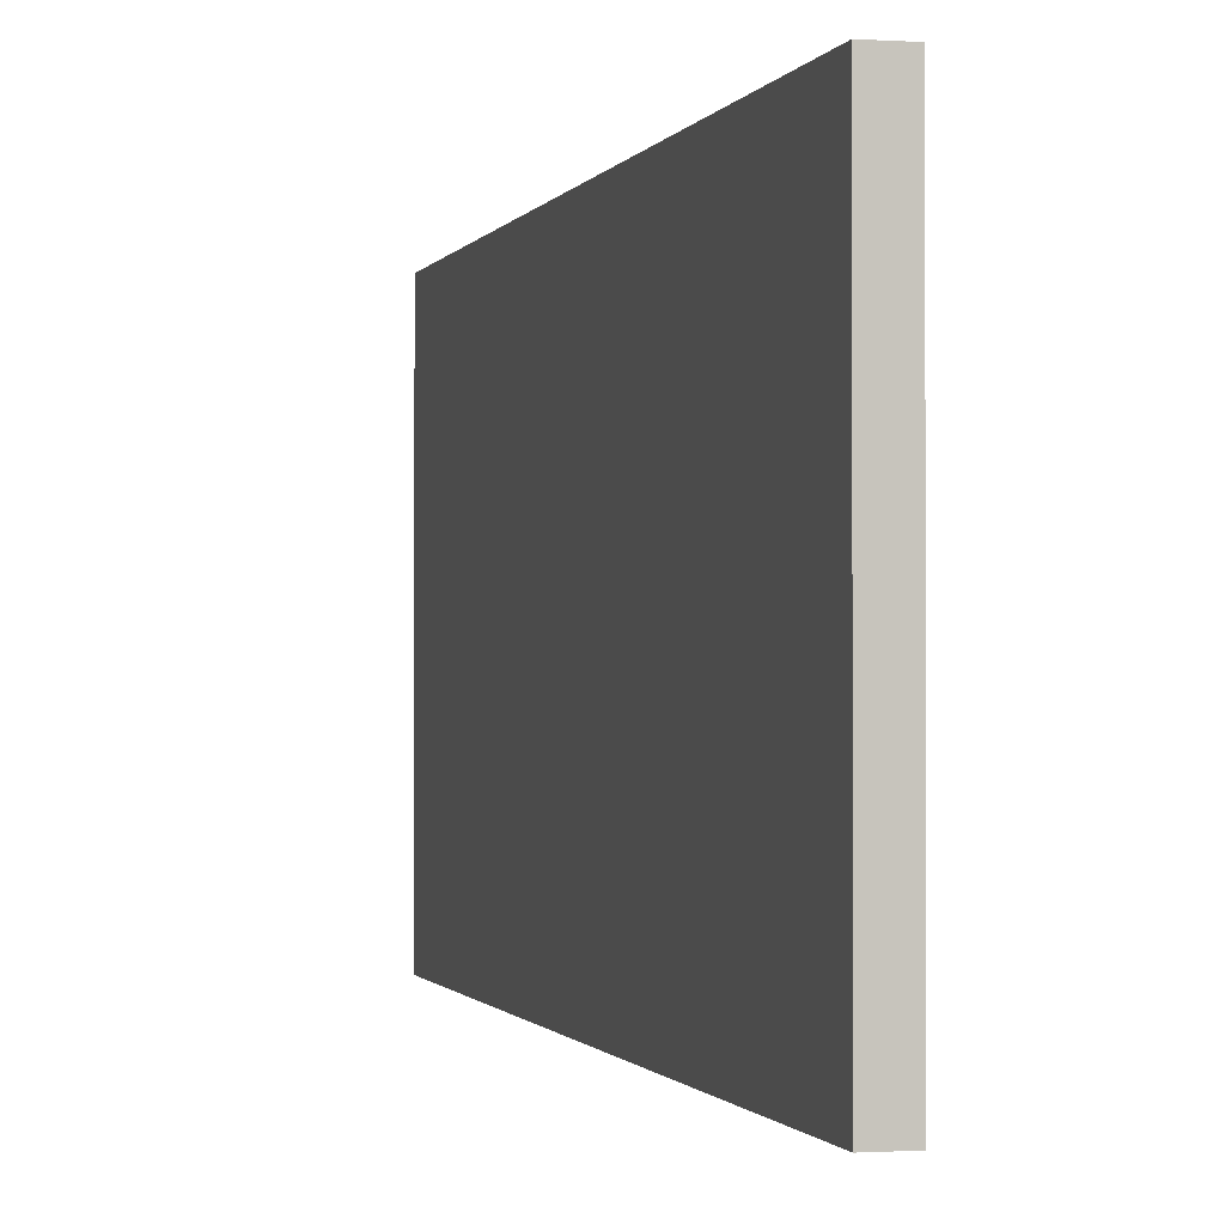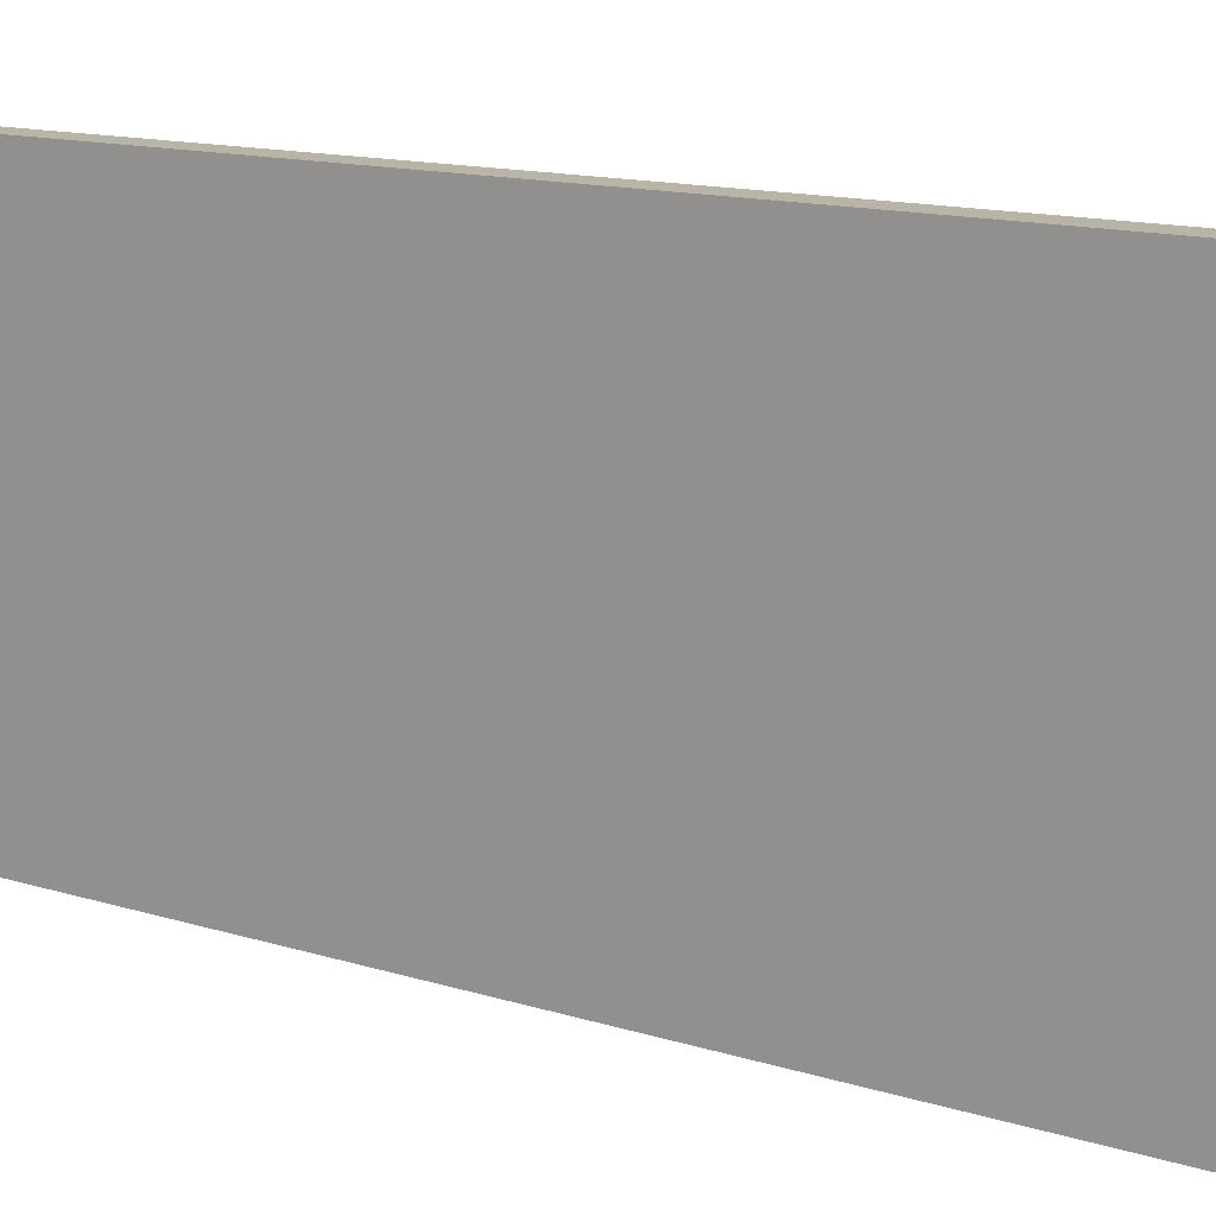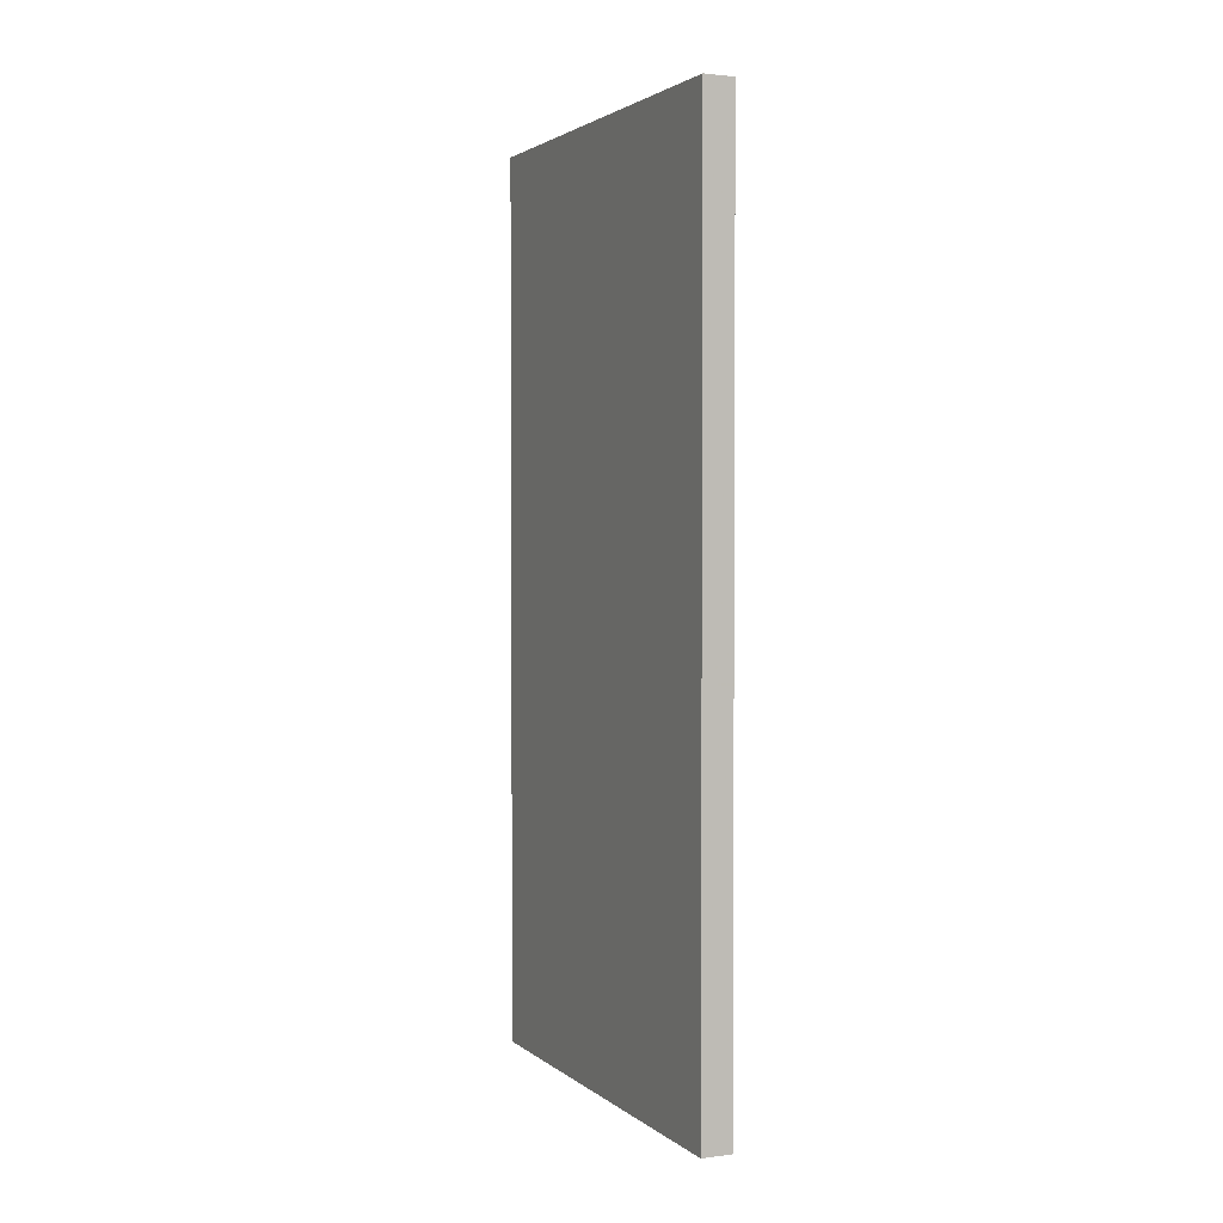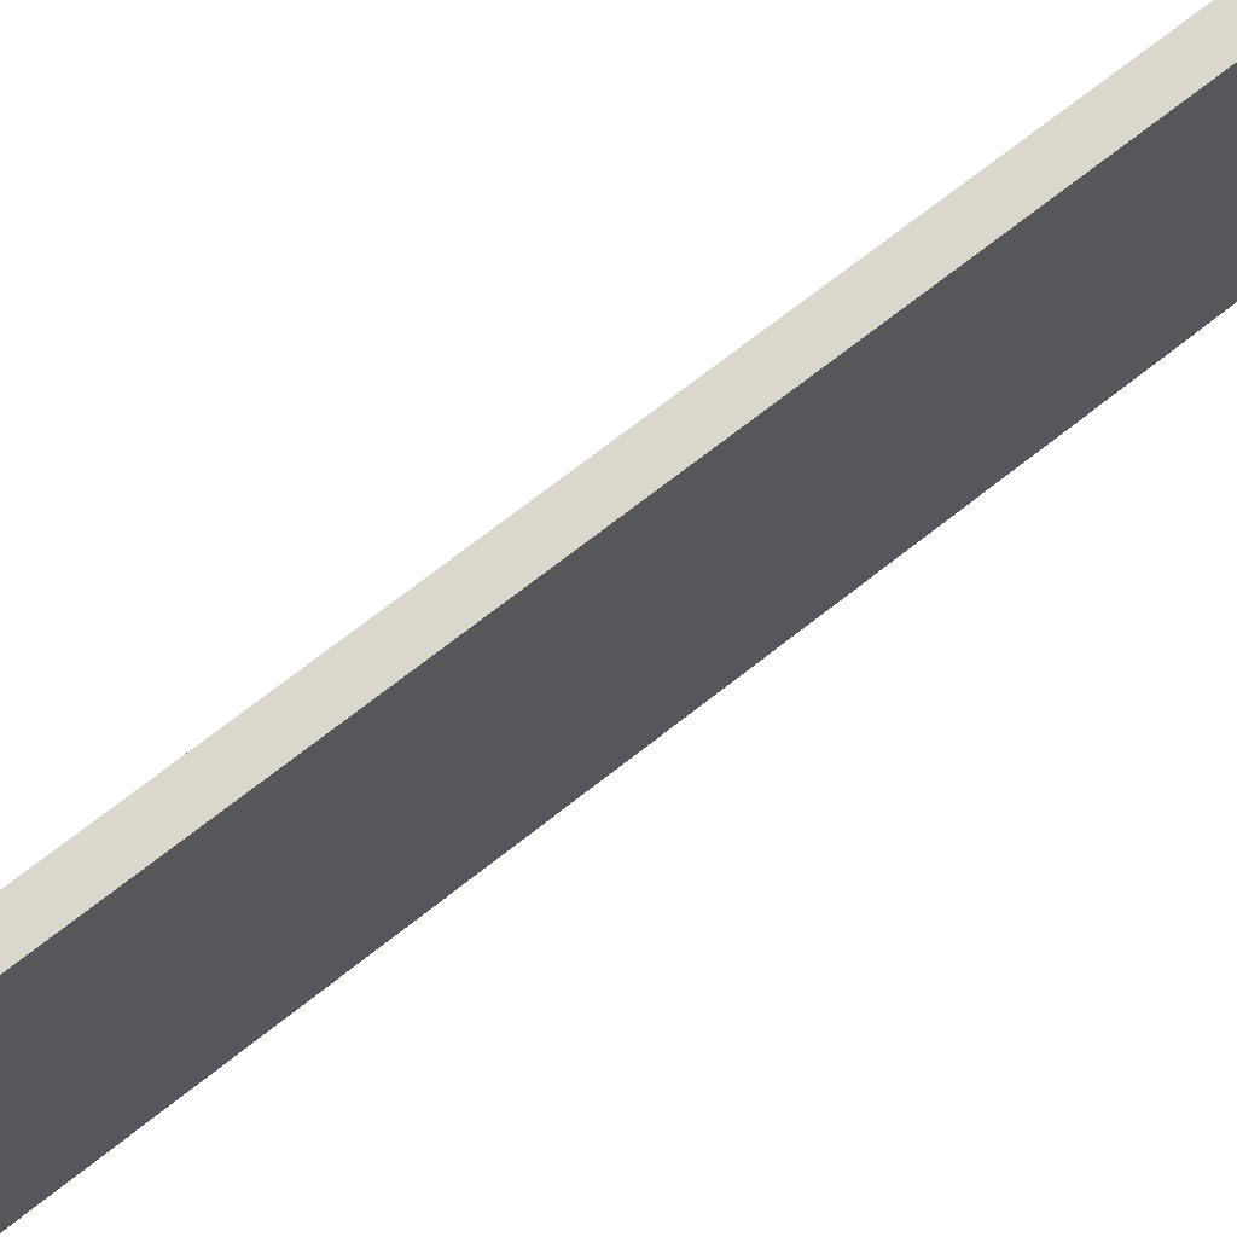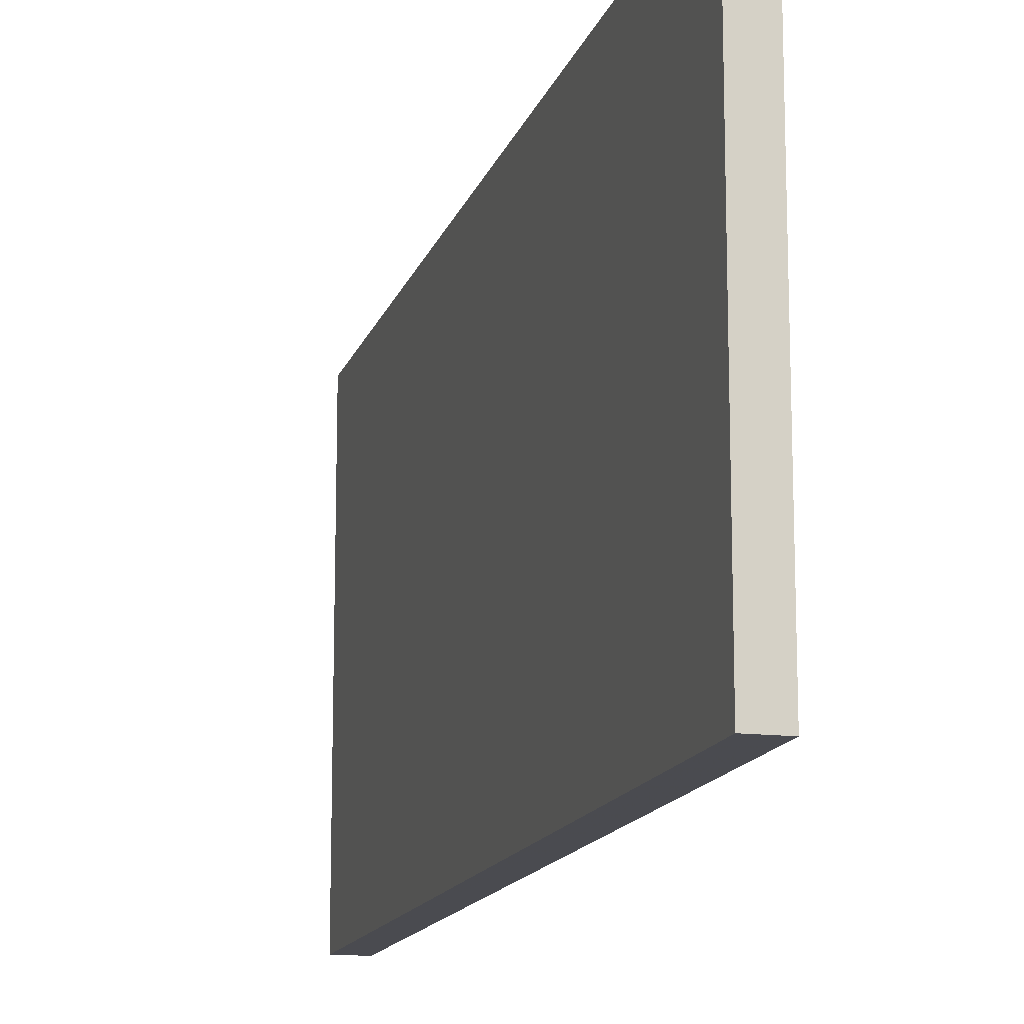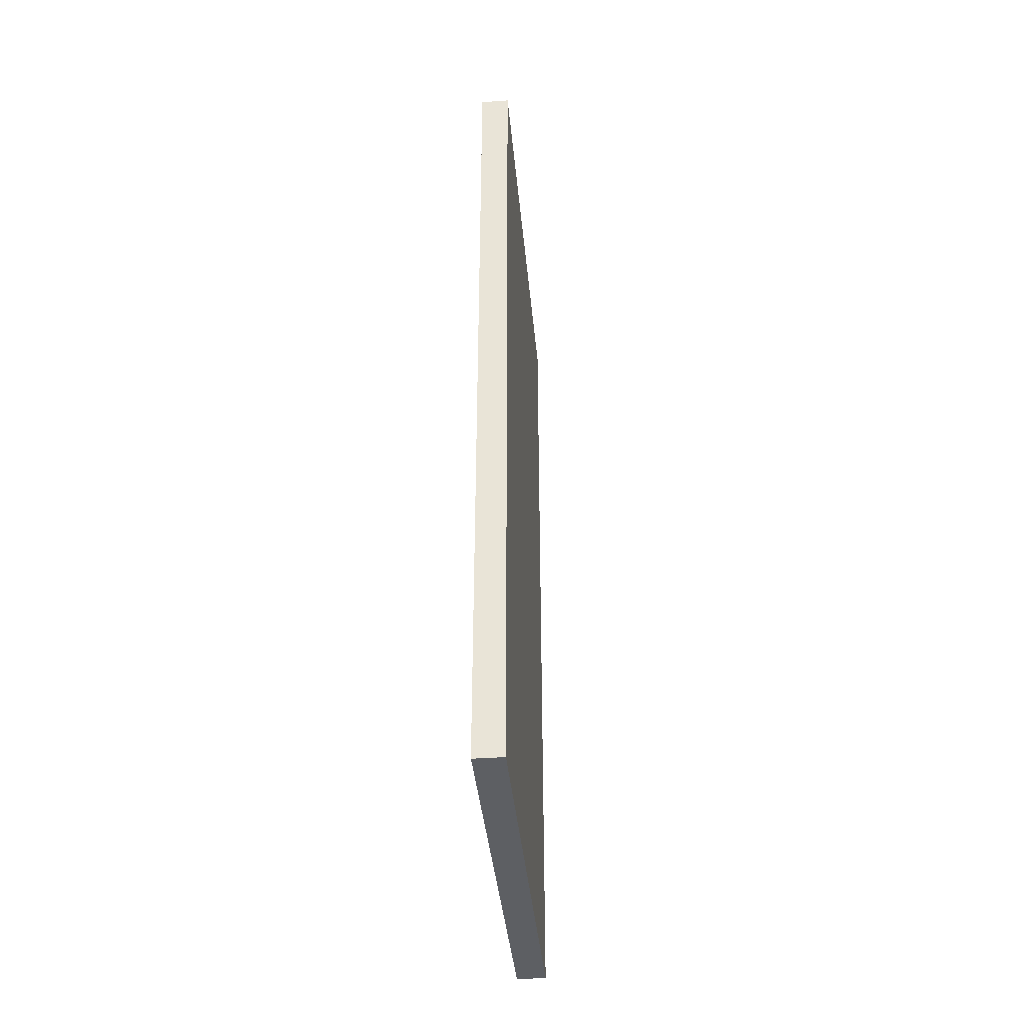
<metadata>
{"format":"obj","ext":"obj","renderer":"f3d","projection":"perspective","resolution":1024,"background":"white","views":[{"elev":-0.9,"azim":166.2,"up":"+Z"},{"elev":13.0,"azim":126.2,"up":"+Z"},{"elev":2.4,"azim":155.9,"up":"+Y"},{"elev":73.0,"azim":-127.9,"up":"+Z"},{"elev":-14.4,"azim":165.1,"up":"+Z"},{"elev":-39.8,"azim":5.3,"up":"+Y"}]}
</metadata>
<code>
o 859
v 2244 1873 9
v 2244 1873 9
v 2244 1873 9
v 2244 1873 8.856
v 2244 1873 8.856
v 2244 1873 8.856
v 2244 1873 9
v 2244 1873 9
v 2244 1873 9
v 2244 1873 8.856
v 2244 1873 9
v 2244 1873 8.856
v 2244 1873 8.856
v 2244 1873 8.856
v 2244 1873 8.856
v 2244 1873 8.856
v 2244 1873 9
v 2244 1873 8.856
v 2244 1873 9
v 2244 1873 8.856
v 2244 1873 8.856
v 2244 1873 9
v 2244 1873 8.856
v 2244 1873 8.856
v 2244 1873 9
v 2244 1873 9
v 2244 1873 8.856
v 2244 1873 9
v 2244 1873 9
f 1 2 3
f 1 4 5
f 6 2 7
f 8 9 7
f 10 7 11
f 12 13 14
f 14 15 16
f 17 15 18
f 19 20 21
f 22 23 20
f 24 25 26
f 27 28 29

</code>
